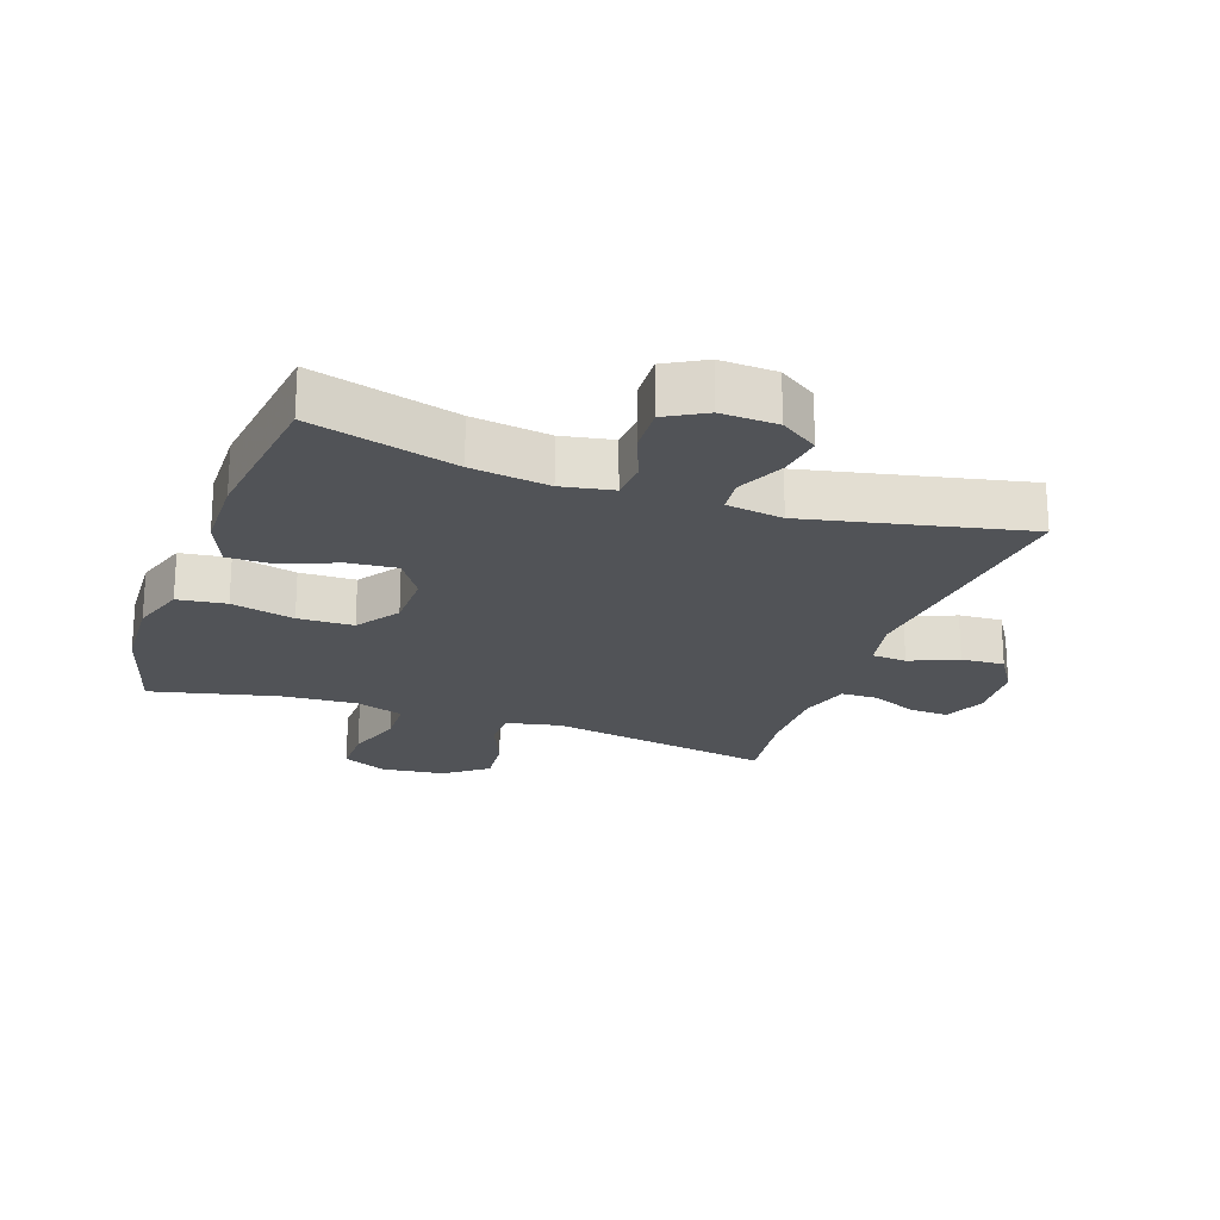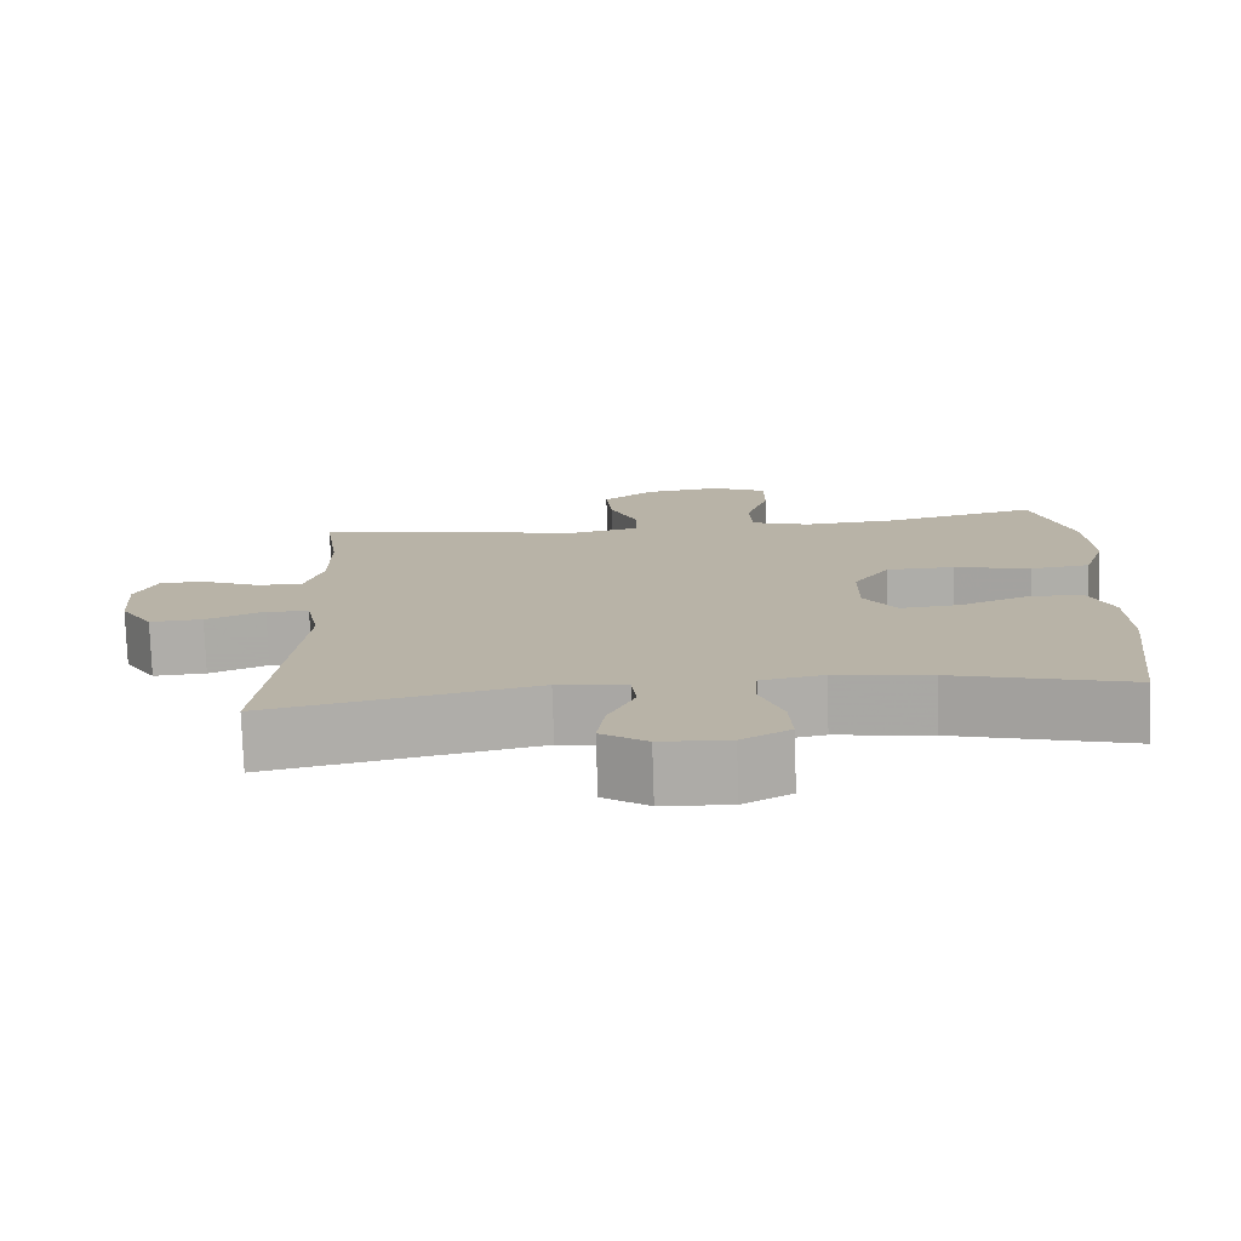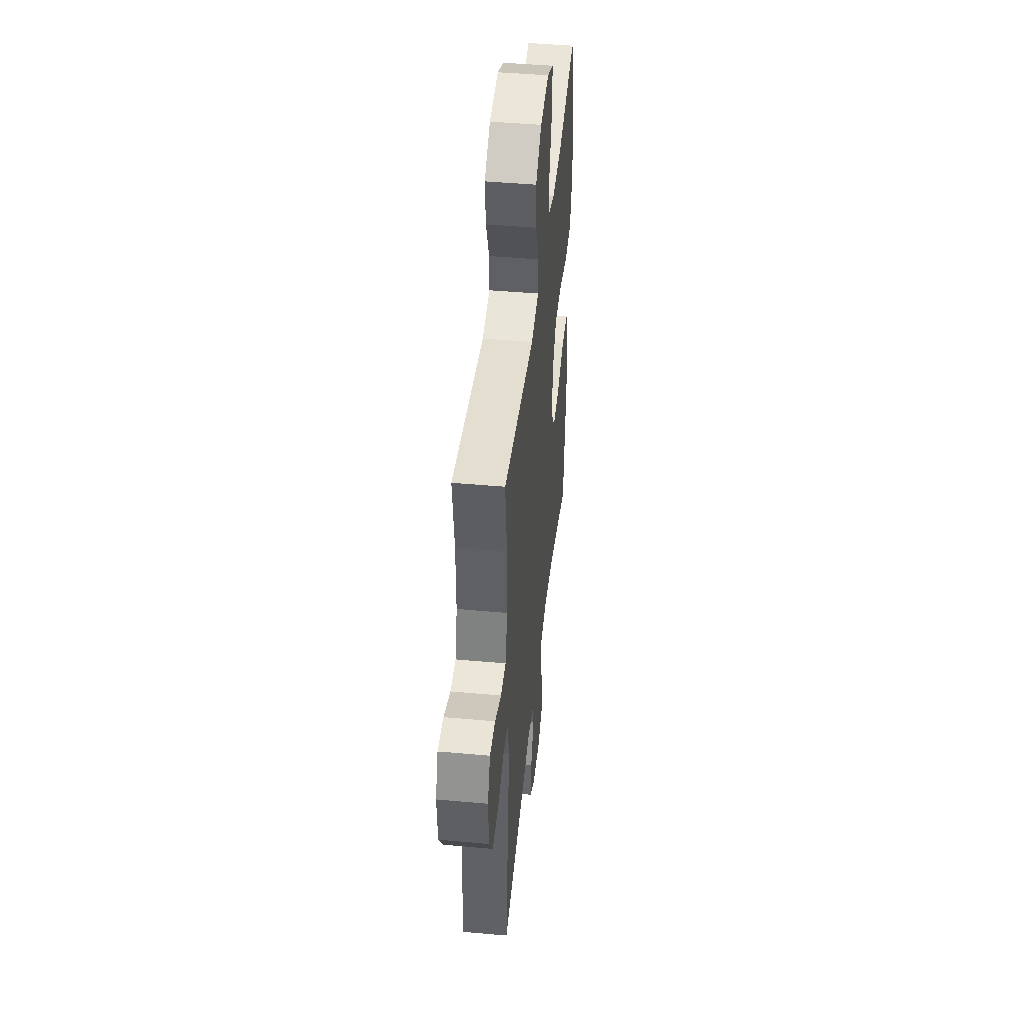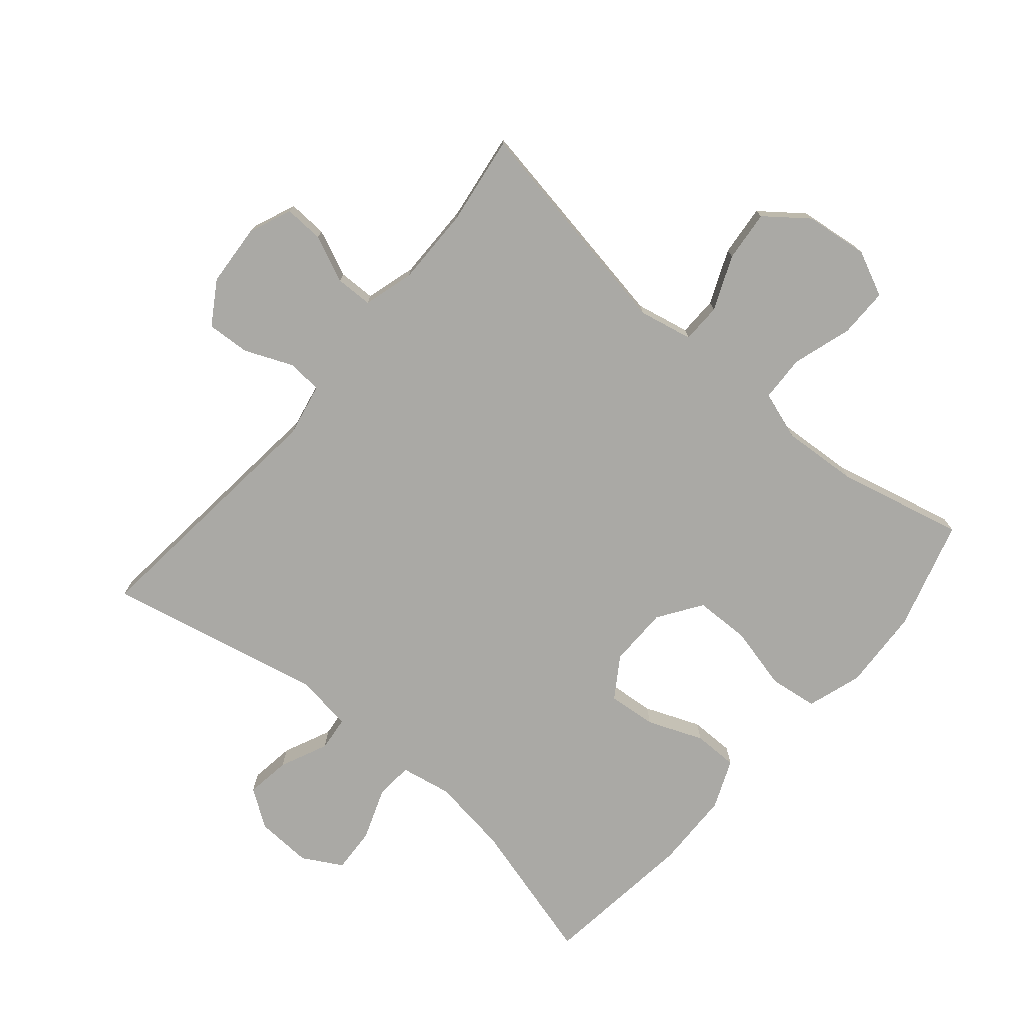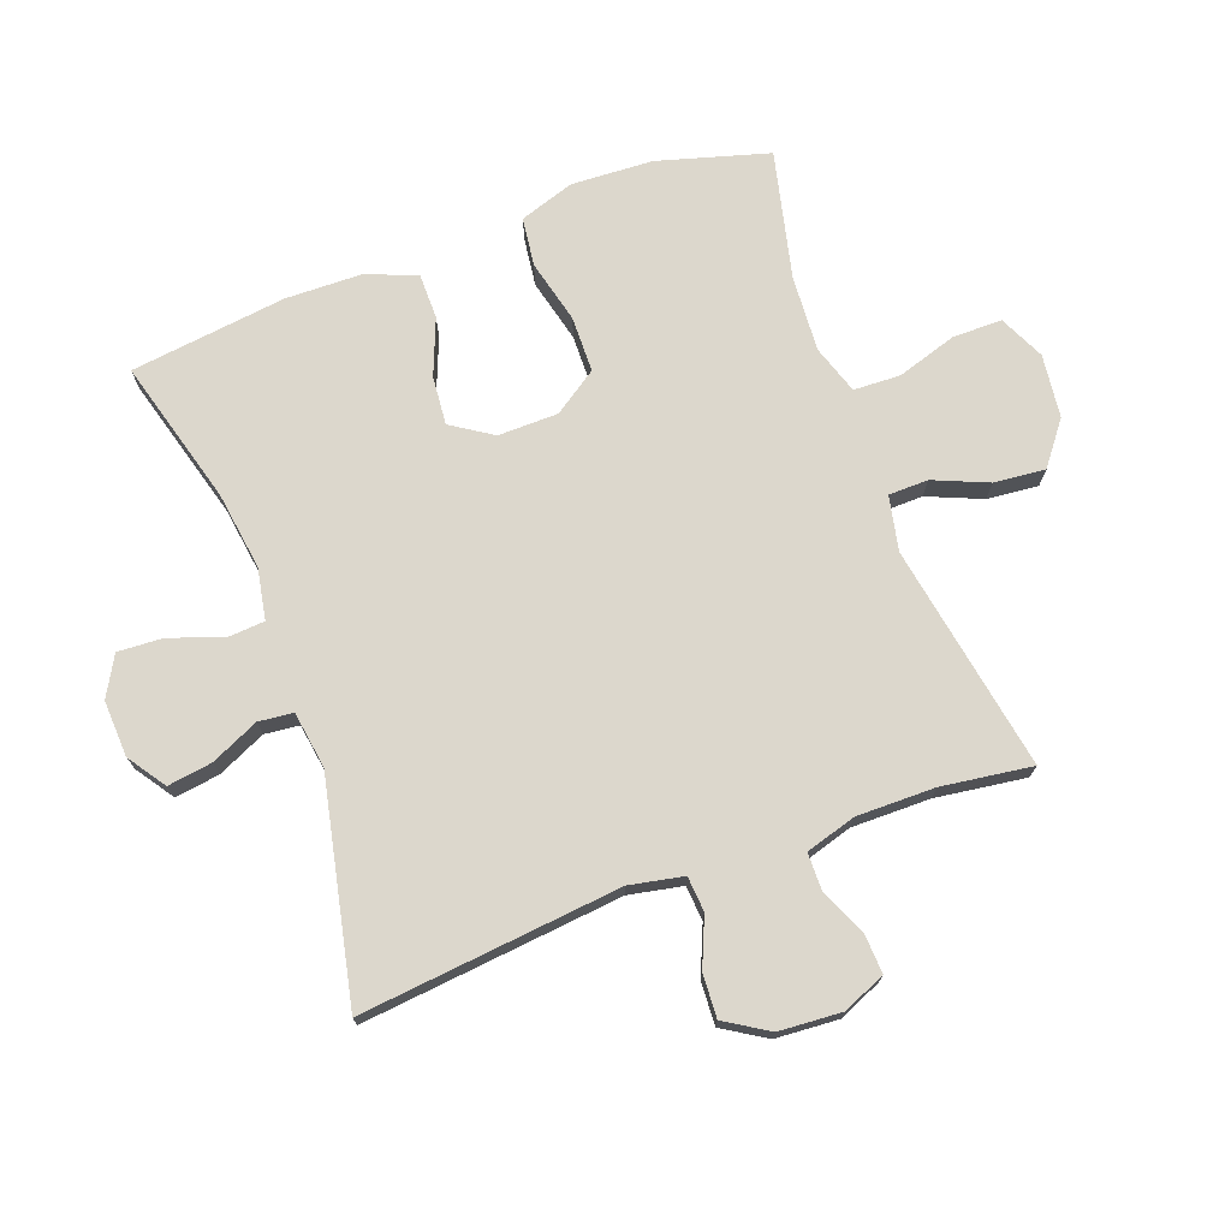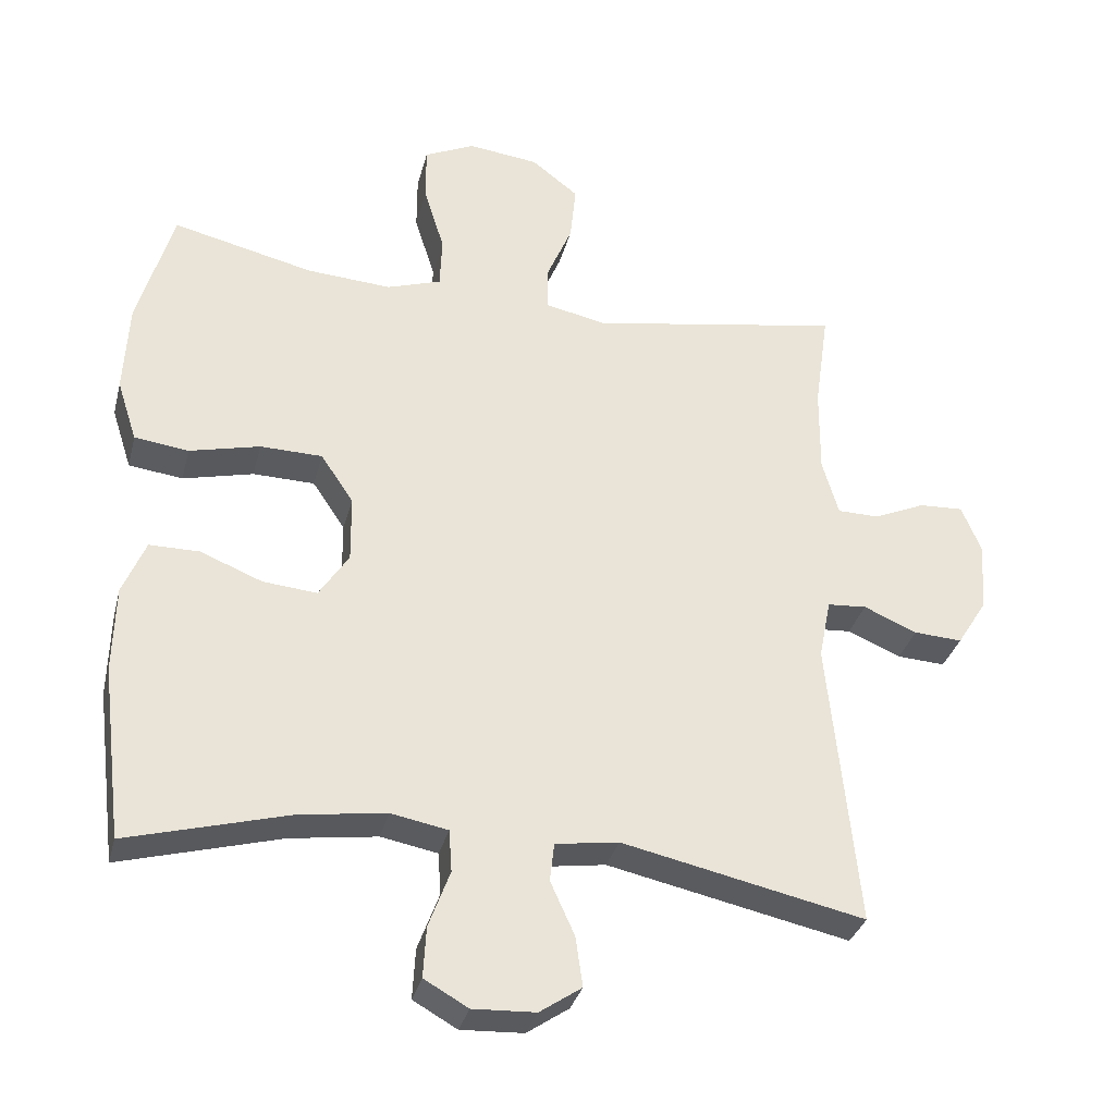
<metadata>
{"format":"obj","ext":"obj","renderer":"f3d","projection":"perspective","resolution":1024,"background":"white","views":[{"elev":-21.7,"azim":160.5,"up":"+Y"},{"elev":-76.9,"azim":1.9,"up":"+Z"},{"elev":45.2,"azim":-84.0,"up":"+Z"},{"elev":-75.3,"azim":-40.4,"up":"+Y"},{"elev":73.0,"azim":-110.4,"up":"+Y"},{"elev":-32.7,"azim":166.1,"up":"+Z"}]}
</metadata>
<code>
v -0.5 0.07 0.5
v -0.145 0.07 0.439
v -0.06 0.07 0.457
v -0.059 0.07 0.519
v -0.095 0.07 0.604
v -0.103 0.07 0.684
v -0.037 0.07 0.735
v 0.062 0.07 0.747
v 0.133 0.07 0.714
v 0.133 0.07 0.636
v 0.104 0.07 0.543
v 0.107 0.07 0.47
v 0.183 0.07 0.445
v 0.302 0.07 0.453
v 0.5 0.07 0.5
v 0.55 0.07 0.328
v 0.557 0.07 0.2
v 0.529 0.07 0.114
v 0.453 0.07 0.104
v 0.354 0.07 0.128
v 0.267 0.07 0.126
v 0.221 0.07 0.058
v 0.22 0.07 -0.036
v 0.262 0.07 -0.1
v 0.338 0.07 -0.093
v 0.425 0.07 -0.058
v 0.495 0.07 -0.058
v 0.527 0.07 -0.135
v 0.53 0.07 -0.256
v 0.5 0.07 -0.5
v 0.273 0.07 -0.438
v 0.151 0.07 -0.421
v 0.071 0.07 -0.436
v 0.067 0.07 -0.495
v 0.097 0.07 -0.576
v 0.101 0.07 -0.647
v 0.039 0.07 -0.682
v -0.049 0.07 -0.678
v -0.108 0.07 -0.638
v -0.098 0.07 -0.568
v -0.064 0.07 -0.493
v -0.07 0.07 -0.439
v -0.159 0.07 -0.426
v -0.5 0.07 -0.5
v -0.459 0.07 -0.093
v -0.476 0.07 -0.009
v -0.531 0.07 -0.005
v -0.606 0.07 -0.037
v -0.674 0.07 -0.041
v -0.716 0.07 0.026
v -0.723 0.07 0.124
v -0.695 0.07 0.191
v -0.633 0.07 0.188
v -0.56 0.07 0.156
v -0.502 0.07 0.157
v -0.479 0.07 0.236
v -0.48 0.07 0.359
v -0.5 0 0.5
v -0.145 0 0.439
v -0.06 0 0.457
v -0.059 0 0.519
v -0.095 0 0.604
v -0.103 0 0.684
v -0.037 0 0.735
v 0.062 0 0.747
v 0.133 0 0.714
v 0.133 0 0.636
v 0.104 0 0.543
v 0.107 0 0.47
v 0.183 0 0.445
v 0.302 0 0.453
v 0.5 0 0.5
v 0.55 0 0.328
v 0.557 0 0.2
v 0.529 0 0.114
v 0.453 0 0.104
v 0.354 0 0.128
v 0.267 0 0.126
v 0.221 0 0.058
v 0.22 0 -0.036
v 0.262 0 -0.1
v 0.338 0 -0.093
v 0.425 0 -0.058
v 0.495 0 -0.058
v 0.527 0 -0.135
v 0.53 0 -0.256
v 0.5 0 -0.5
v 0.273 0 -0.438
v 0.151 0 -0.421
v 0.071 0 -0.436
v 0.067 0 -0.495
v 0.097 0 -0.576
v 0.101 0 -0.647
v 0.039 0 -0.682
v -0.049 0 -0.678
v -0.108 0 -0.638
v -0.098 0 -0.568
v -0.064 0 -0.493
v -0.07 0 -0.439
v -0.159 0 -0.426
v -0.5 0 -0.5
v -0.459 0 -0.093
v -0.476 0 -0.009
v -0.531 0 -0.005
v -0.606 0 -0.037
v -0.674 0 -0.041
v -0.716 0 0.026
v -0.723 0 0.124
v -0.695 0 0.191
v -0.633 0 0.188
v -0.56 0 0.156
v -0.502 0 0.157
v -0.479 0 0.236
v -0.48 0 0.359
f 51 52 53 54
f 51 54 55
f 50 51 55
f 47 48 49 50
f 46 47 50 55
f 45 46 55 56
f 43 44 45
f 42 43 45 56
f 38 39 40 41
f 36 37 38 41
f 34 35 36 41
f 33 34 41 42
f 32 33 42 56
f 28 29 30 31
f 25 26 27 28
f 24 25 28 31
f 23 24 31 32
f 17 18 19 20
f 17 20 21
f 14 15 16 17
f 13 14 17 21
f 12 13 21 22
f 8 9 10 11
f 8 11 12
f 7 8 12
f 4 5 6 7
f 3 4 7 12
f 2 3 12 22
f 57 1 2 22
f 32 56 57
f 22 23 32 57
f 111 110 109 108
f 112 111 108
f 112 108 107
f 107 106 105 104
f 112 107 104 103
f 113 112 103 102
f 102 101 100
f 113 102 100 99
f 98 97 96 95
f 98 95 94 93
f 98 93 92 91
f 99 98 91 90
f 113 99 90 89
f 88 87 86 85
f 85 84 83 82
f 88 85 82 81
f 89 88 81 80
f 77 76 75 74
f 78 77 74
f 74 73 72 71
f 78 74 71 70
f 79 78 70 69
f 68 67 66 65
f 69 68 65
f 69 65 64
f 64 63 62 61
f 69 64 61 60
f 79 69 60 59
f 79 59 58 114
f 114 113 89
f 114 89 80 79
f 1 58 59 2
f 2 59 60 3
f 3 60 61 4
f 4 61 62 5
f 5 62 63 6
f 6 63 64 7
f 7 64 65 8
f 8 65 66 9
f 9 66 67 10
f 10 67 68 11
f 11 68 69 12
f 12 69 70 13
f 13 70 71 14
f 14 71 72 15
f 15 72 73 16
f 16 73 74 17
f 17 74 75 18
f 18 75 76 19
f 19 76 77 20
f 20 77 78 21
f 21 78 79 22
f 22 79 80 23
f 23 80 81 24
f 24 81 82 25
f 25 82 83 26
f 26 83 84 27
f 27 84 85 28
f 28 85 86 29
f 29 86 87 30
f 30 87 88 31
f 31 88 89 32
f 32 89 90 33
f 33 90 91 34
f 34 91 92 35
f 35 92 93 36
f 36 93 94 37
f 37 94 95 38
f 38 95 96 39
f 39 96 97 40
f 40 97 98 41
f 41 98 99 42
f 42 99 100 43
f 43 100 101 44
f 44 101 102 45
f 45 102 103 46
f 46 103 104 47
f 47 104 105 48
f 48 105 106 49
f 49 106 107 50
f 50 107 108 51
f 51 108 109 52
f 52 109 110 53
f 53 110 111 54
f 54 111 112 55
f 55 112 113 56
f 56 113 114 57
f 57 114 58 1

</code>
